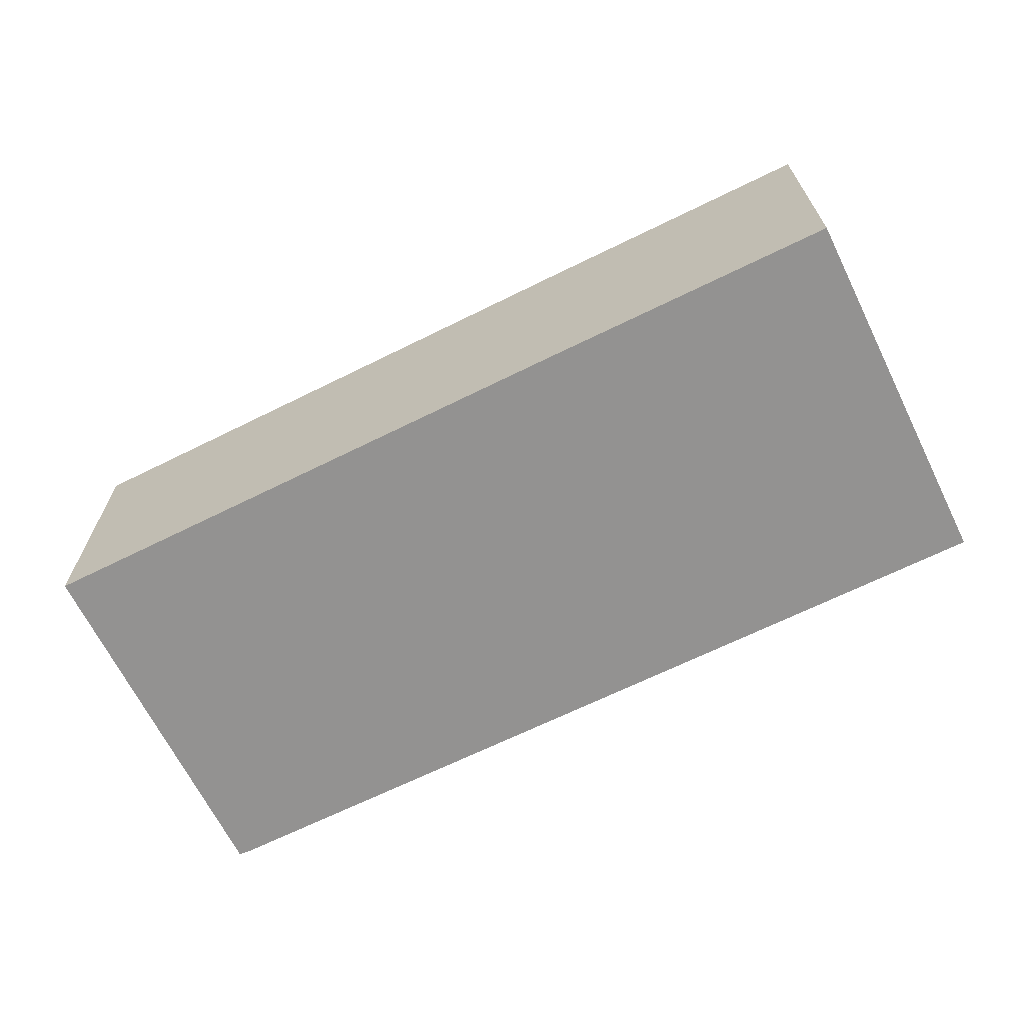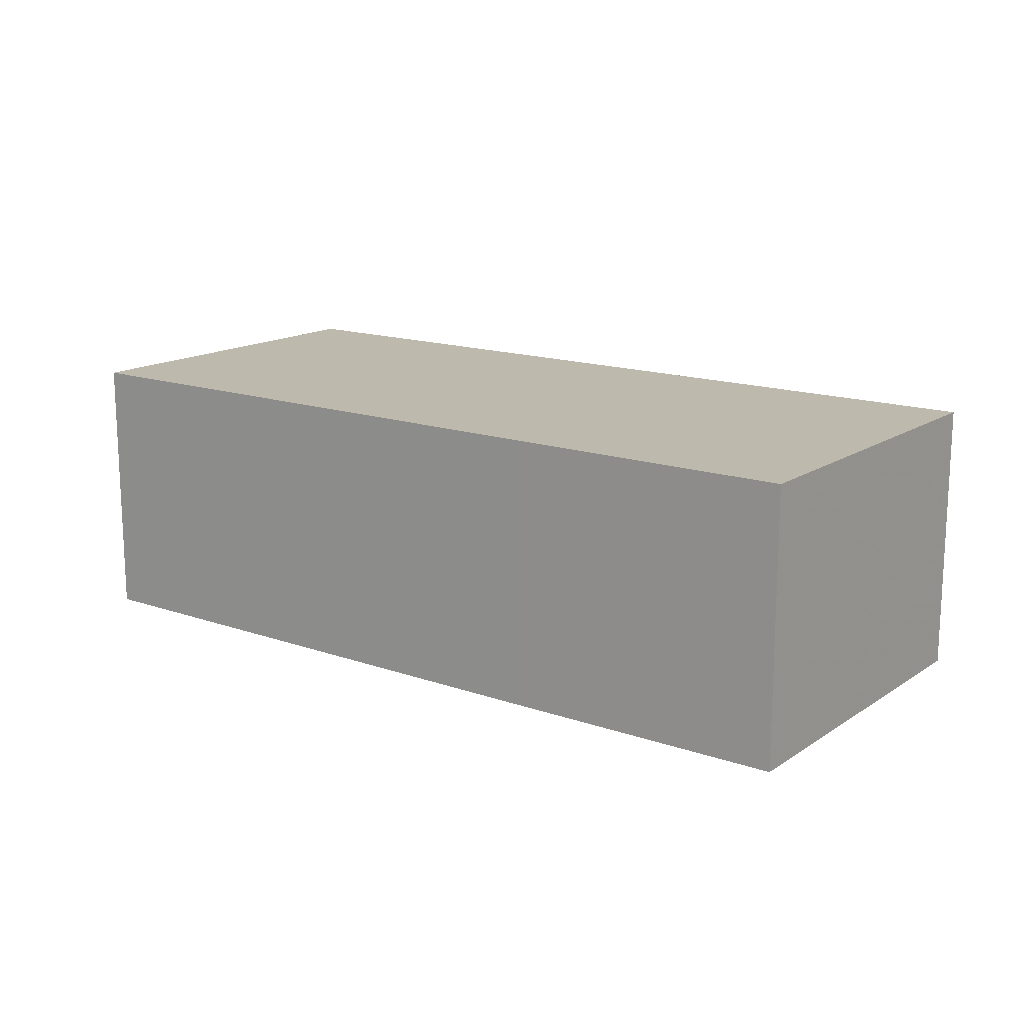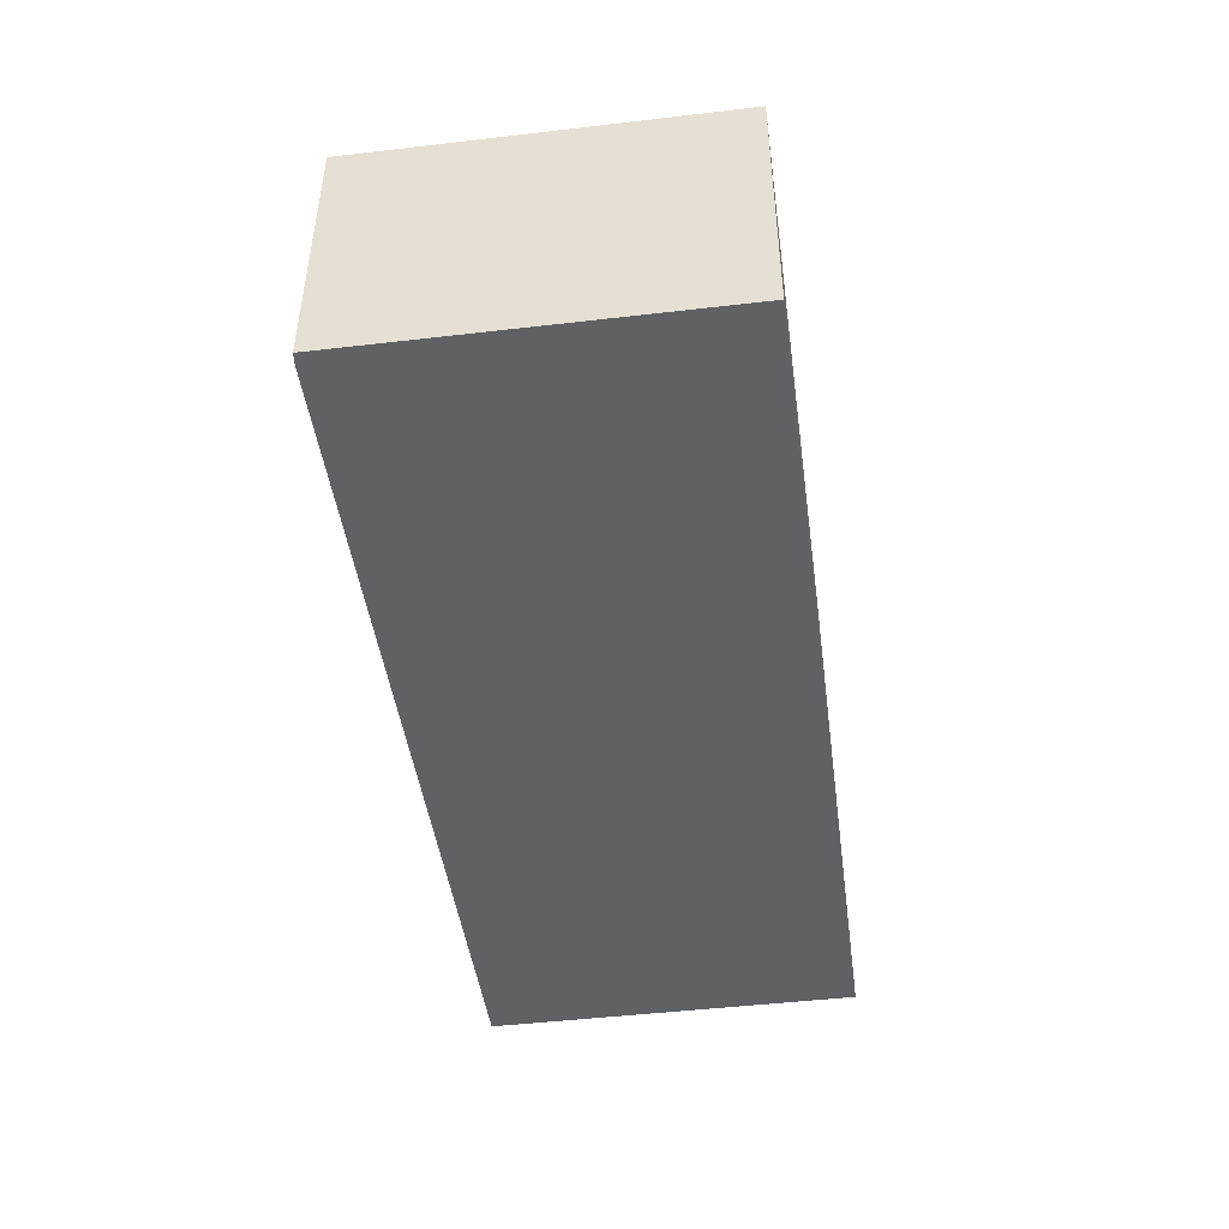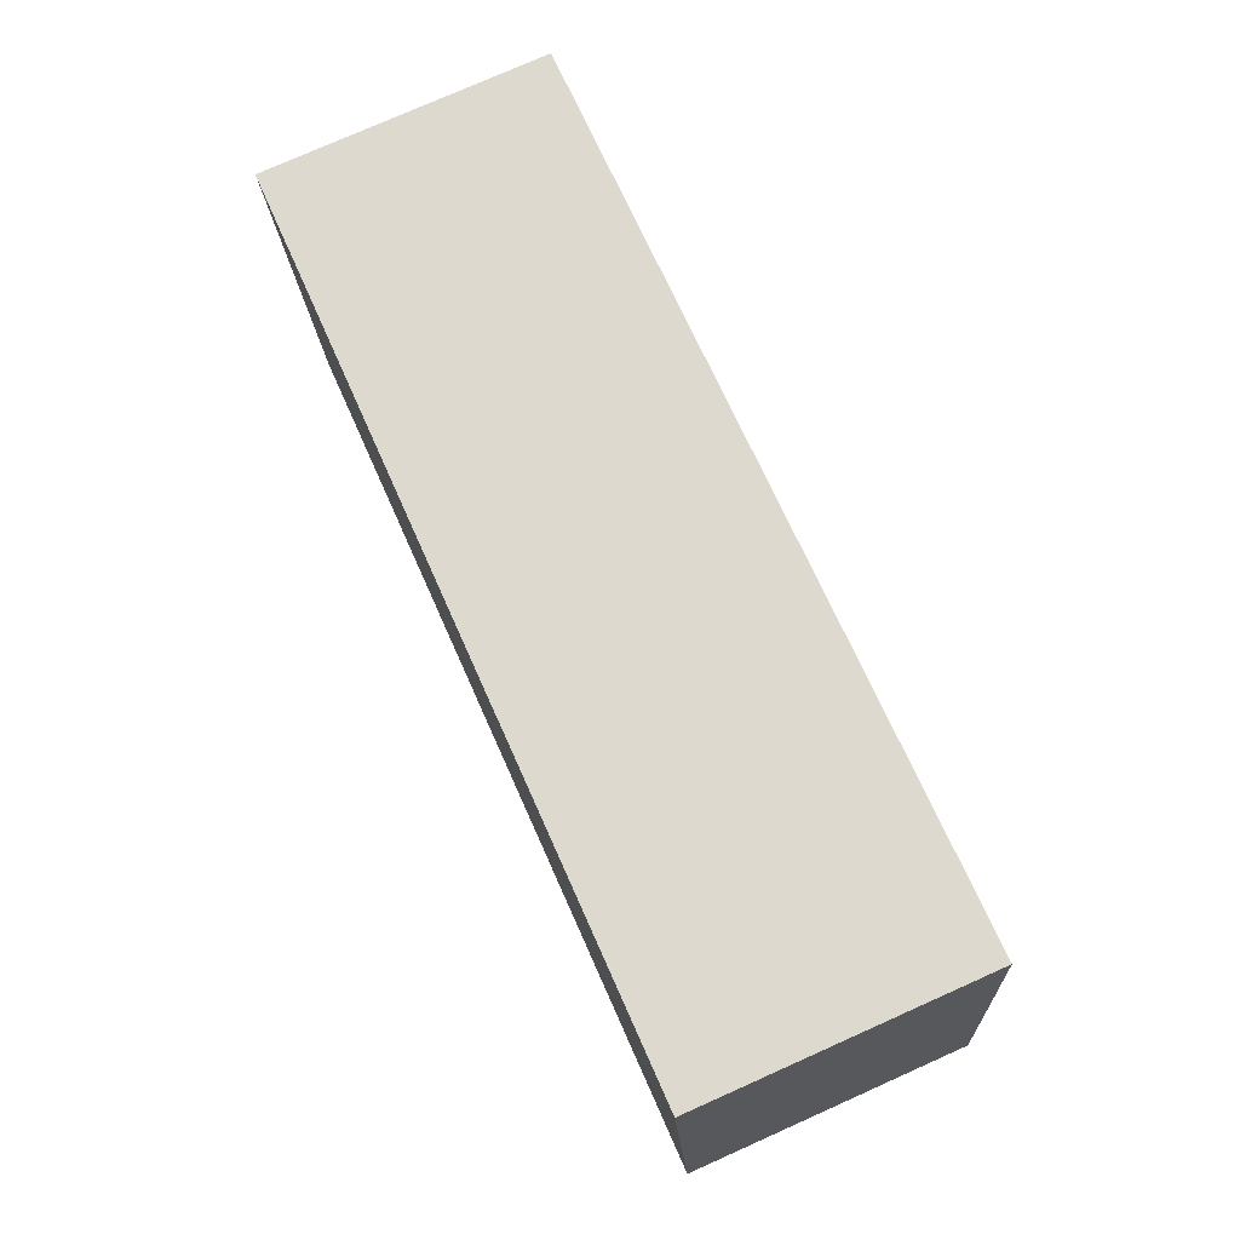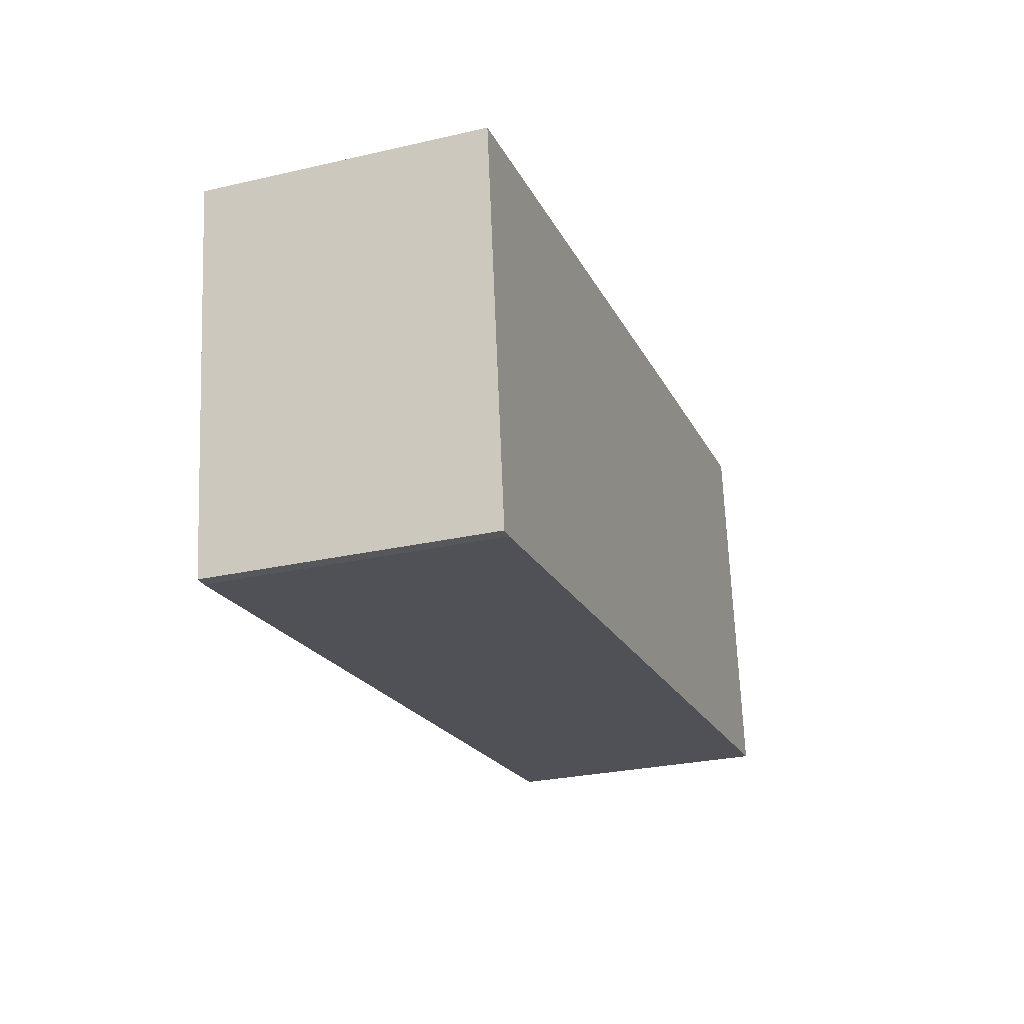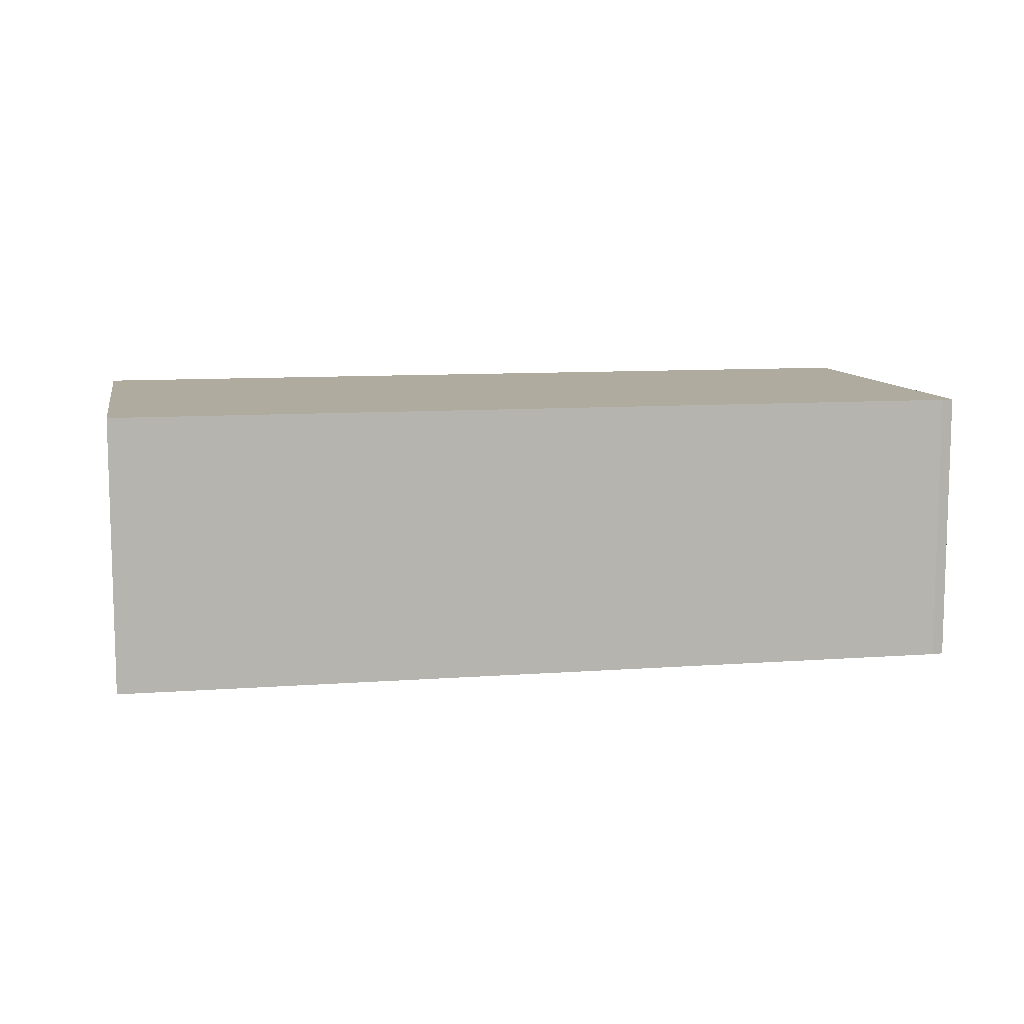
<metadata>
{"format":"obj","ext":"obj","renderer":"f3d","projection":"perspective","resolution":1024,"background":"white","views":[{"elev":-66.5,"azim":19.1,"up":"+Y"},{"elev":15.3,"azim":29.2,"up":"+Y"},{"elev":-46.3,"azim":-89.5,"up":"+Y"},{"elev":77.3,"azim":66.0,"up":"+Z"},{"elev":-27.5,"azim":-70.6,"up":"+Z"},{"elev":9.7,"azim":161.7,"up":"+Y"}]}
</metadata>
<code>
g default
v -18.34 0 -11.12
v 21 0 -6.027
v 19.9 0 2.58
v 18.81 0 11.13
v 11.18 0 10.17
v 5.668 0 9.485
v -21 0 6.016
v -18.87 0 -11.13
v -18.34 12.69 -11.12
v 21 12.69 -6.027
v 19.9 12.69 2.58
v 18.81 12.69 11.13
v 11.18 12.69 10.17
v 5.668 12.69 9.485
v -21 12.69 6.016
v -18.87 12.69 -11.13
f 7 5 6
f 7 4 5
f 4 7 3
f 3 7 2
f 2 7 1
f 8 1 7
f 14 13 15
f 13 12 15
f 11 15 12
f 10 15 11
f 9 15 10
f 15 9 16
f 6 5 13
f 13 14 6
f 7 6 14
f 14 15 7
f 5 4 12
f 12 13 5
f 4 3 11
f 11 12 4
f 3 2 10
f 10 11 3
f 2 1 9
f 9 10 2
f 1 8 16
f 16 9 1
f 8 7 15
f 15 16 8

</code>
